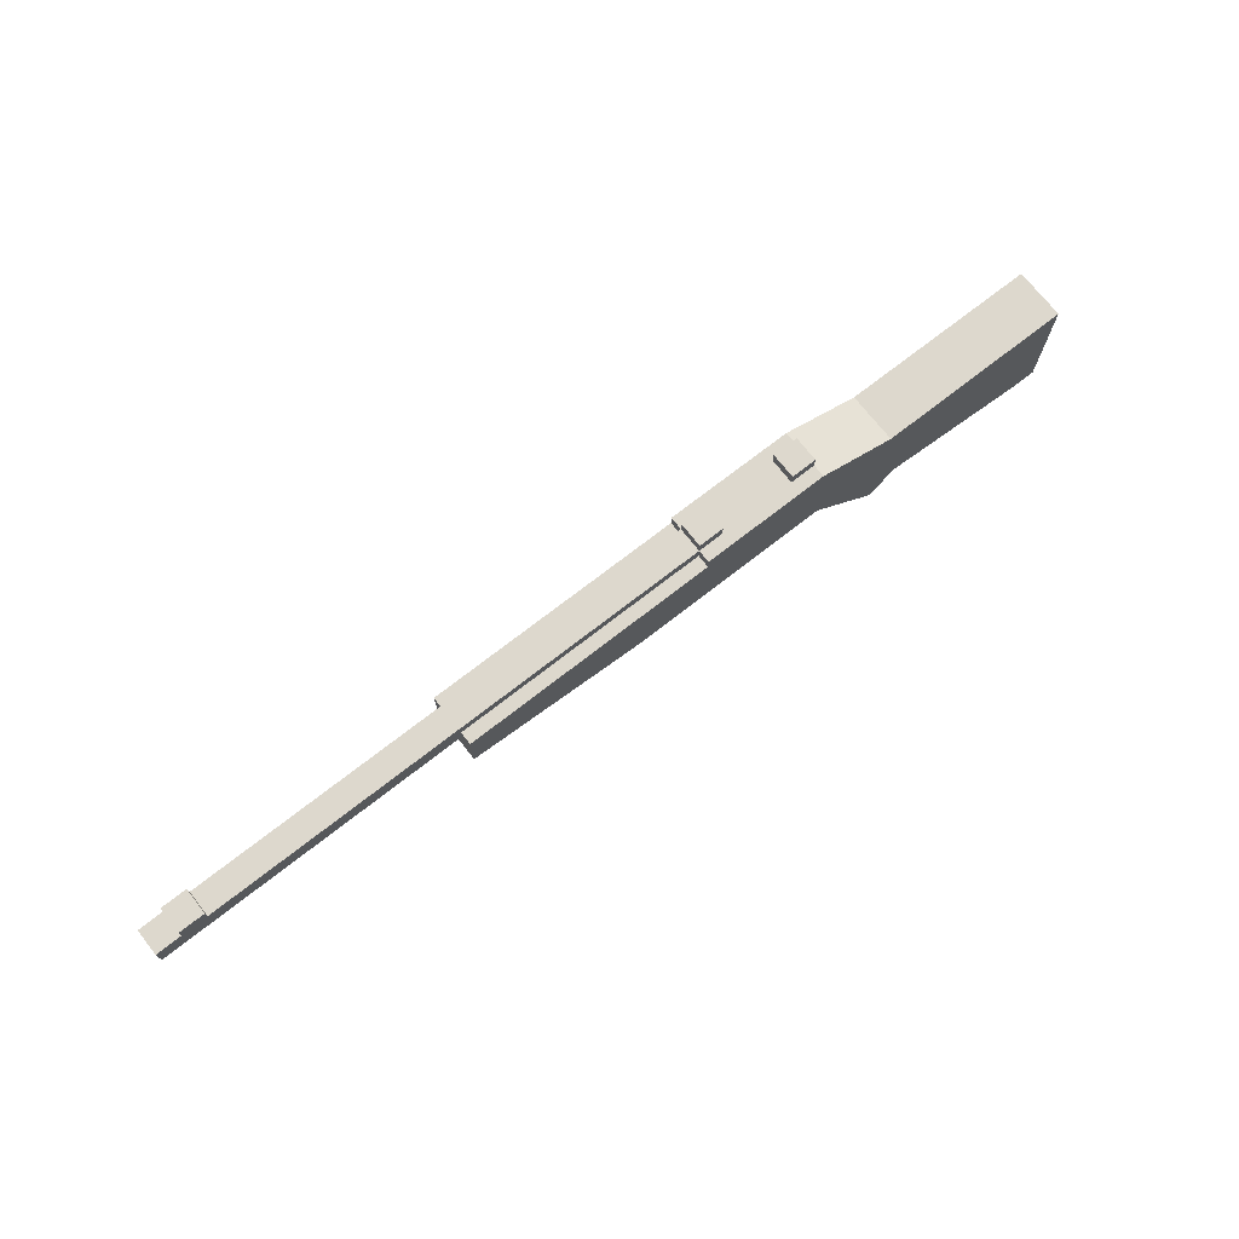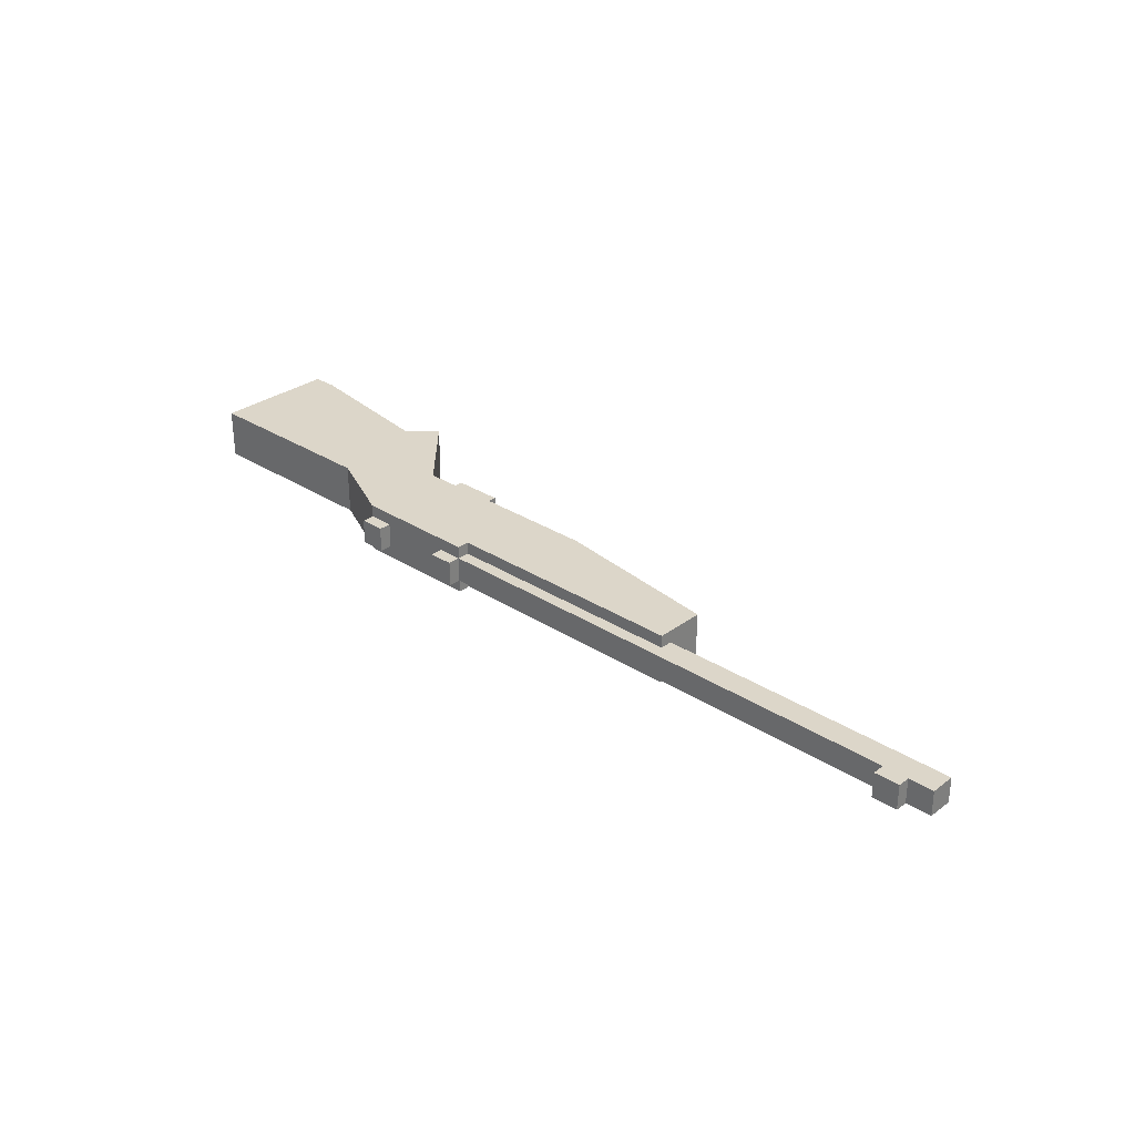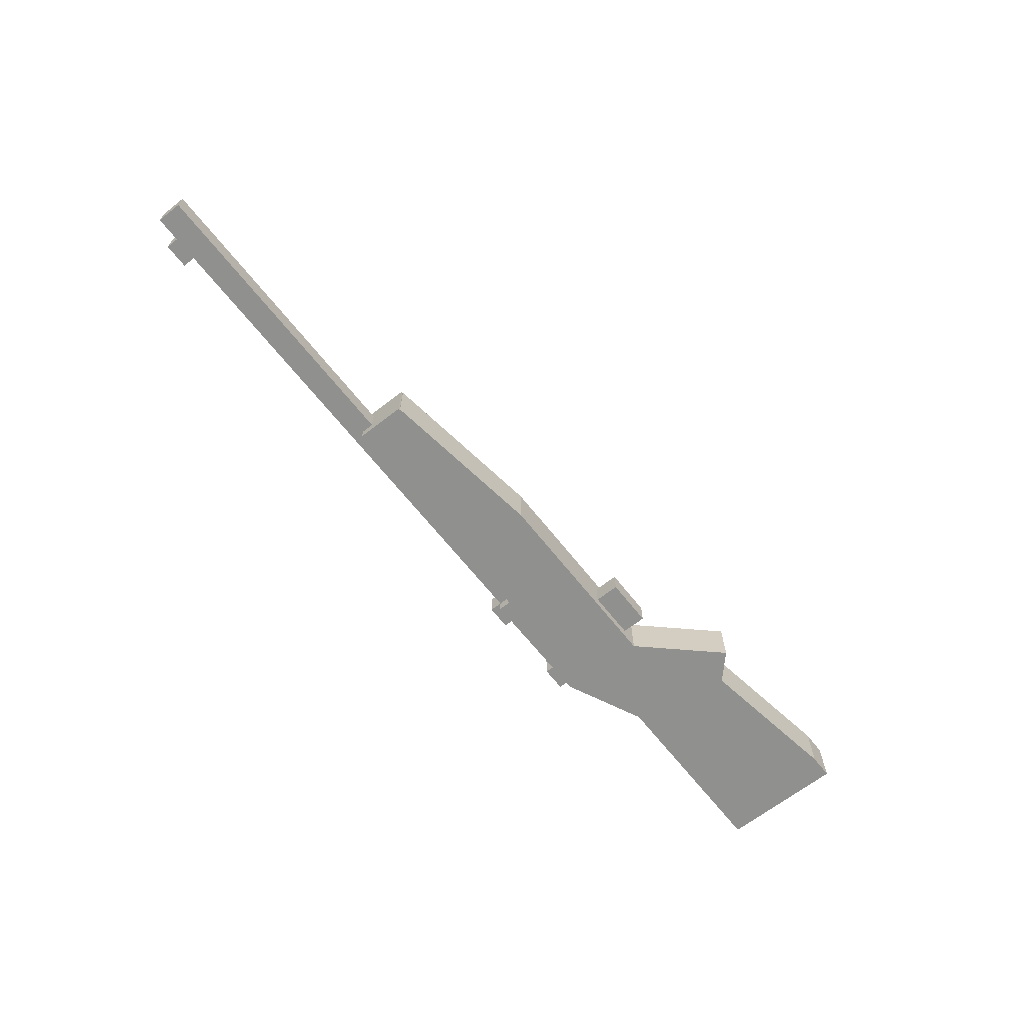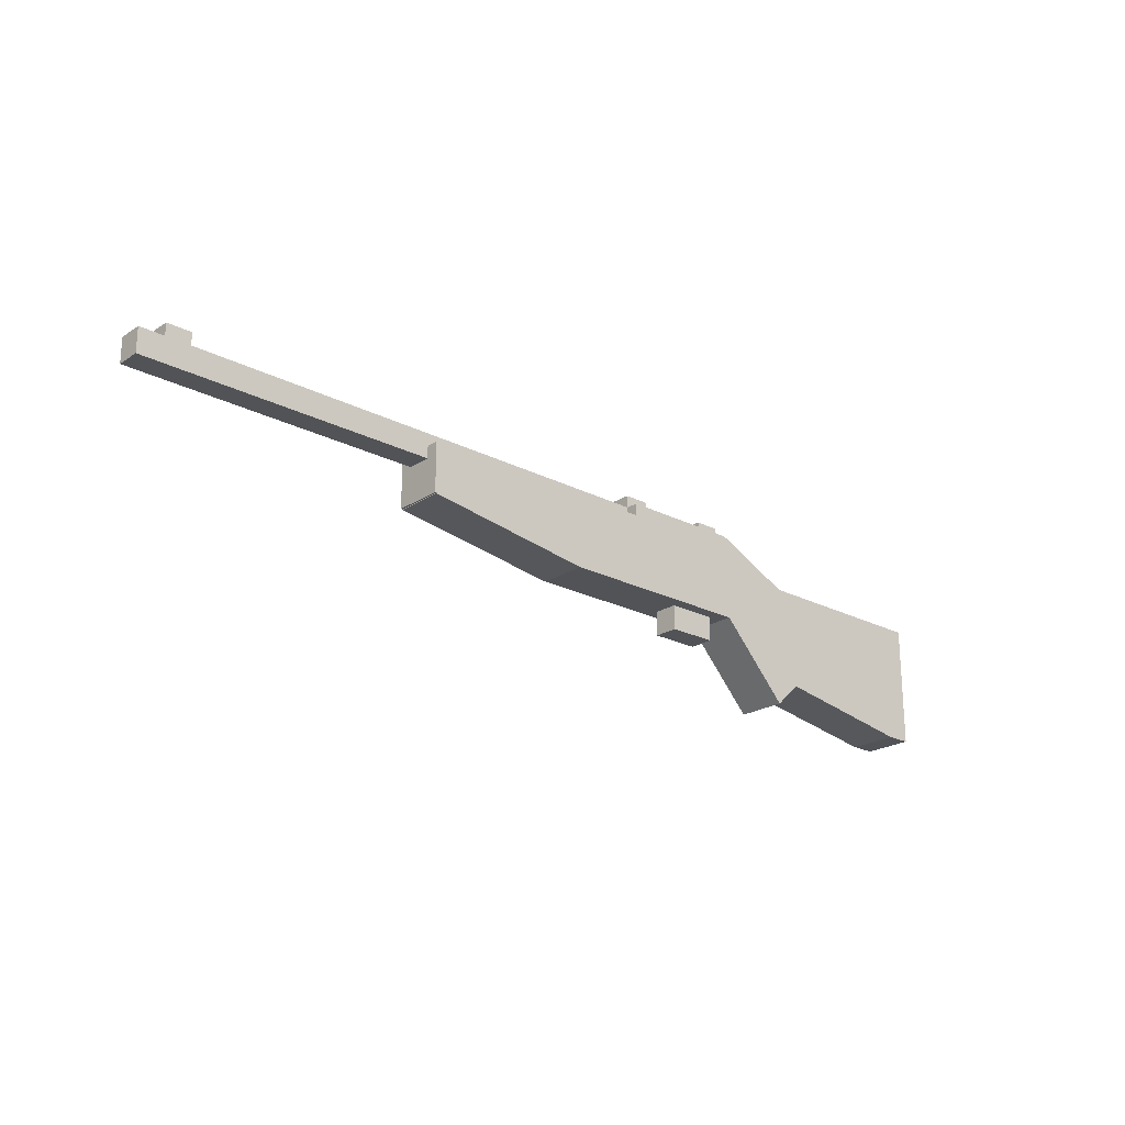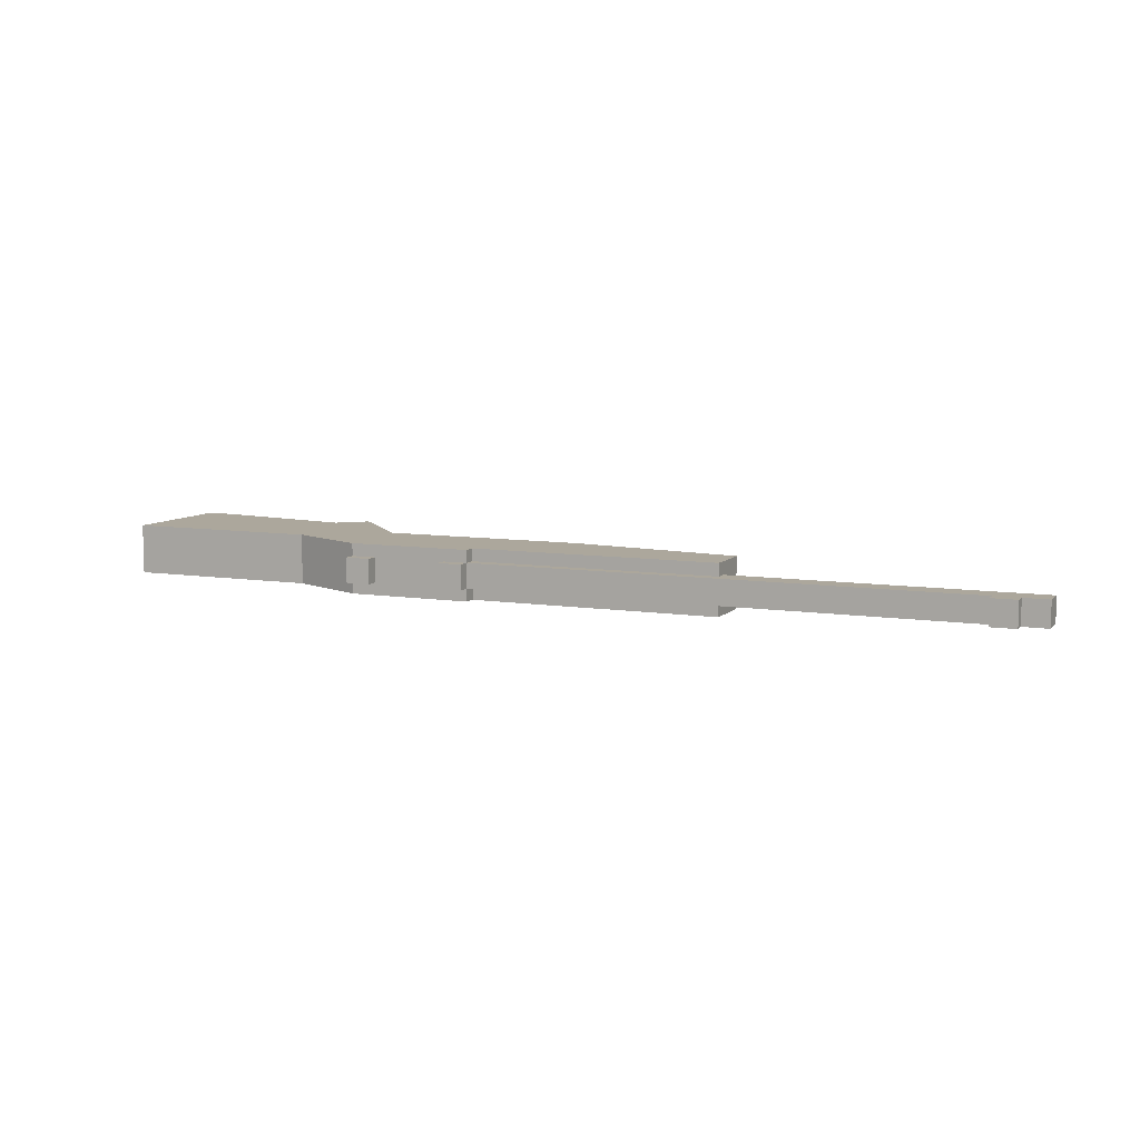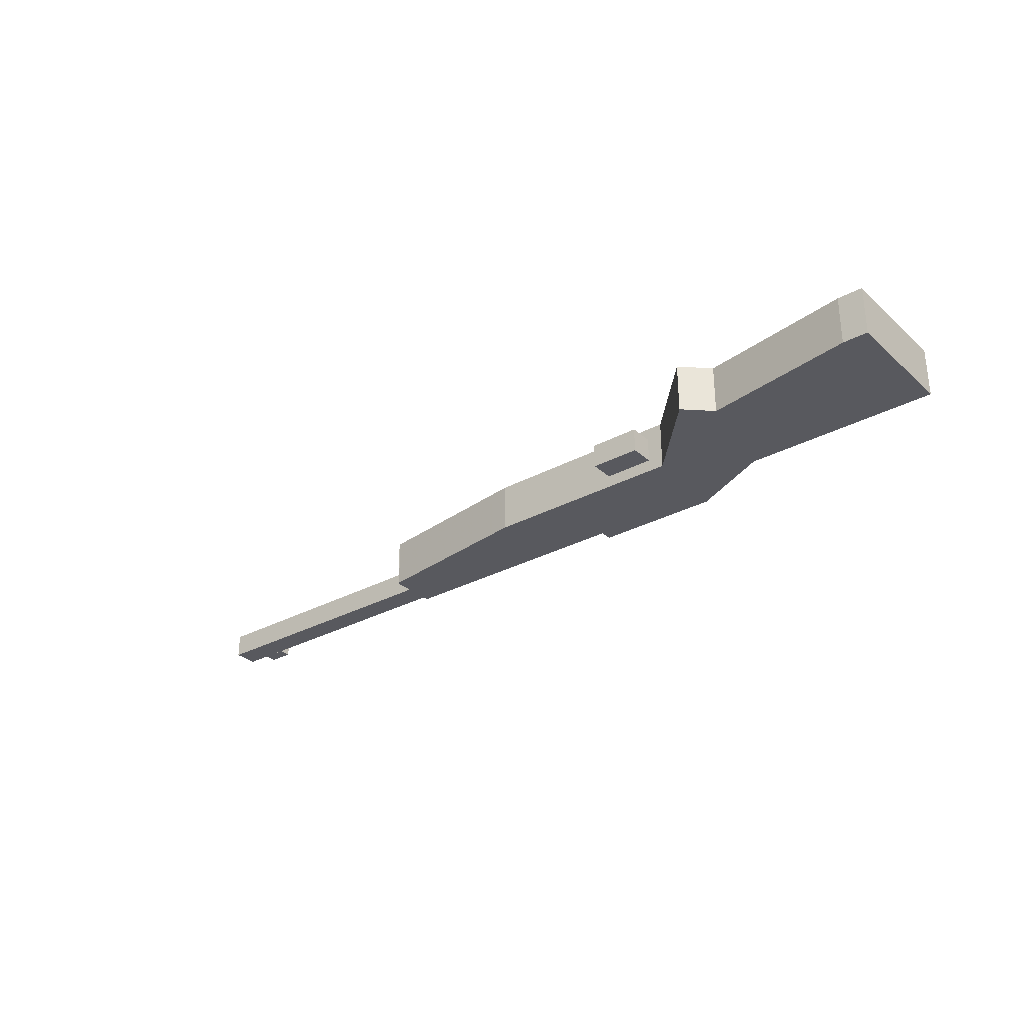
<metadata>
{"format":"obj","ext":"obj","renderer":"f3d","projection":"perspective","resolution":1024,"background":"white","views":[{"elev":72.3,"azim":-38.0,"up":"+Y"},{"elev":30.2,"azim":-136.9,"up":"+Z"},{"elev":-65.6,"azim":-51.8,"up":"+Z"},{"elev":-22.1,"azim":-41.9,"up":"+Y"},{"elev":8.3,"azim":-156.5,"up":"+Z"},{"elev":-30.3,"azim":38.2,"up":"+Z"}]}
</metadata>
<code>
o Shape1
v 0 1.275 0.03125
v -0.5625 1.275 0.03125
v -0.5625 1.462 0.03125
v 0 1.462 0.03125
v -0.5625 1.275 0.1562
v 0 1.275 0.1562
v 0 1.462 0.1562
v -0.5625 1.462 0.1562
f 1 2 3 4
f 5 6 7 8
f 4 3 8 7
f 6 5 2 1
f 6 1 4 7
f 2 5 8 3
o Shape2
v -0.375 1.431 0.0625
v -1.75 1.431 0.0625
v -1.75 1.494 0.0625
v -0.375 1.494 0.0625
v -1.75 1.431 0.125
v -0.375 1.431 0.125
v -0.375 1.494 0.125
v -1.75 1.494 0.125
f 9 10 11 12
f 13 14 15 16
f 12 11 16 15
f 14 13 10 9
f 14 9 12 15
f 10 13 16 11
o Shape3
v -0.0625 1.431 0.03125
v -0.375 1.431 0.03125
v -0.375 1.494 0.03125
v -0.0625 1.494 0.03125
v -0.375 1.431 0.1562
v -0.0625 1.431 0.1562
v -0.0625 1.494 0.1562
v -0.375 1.494 0.1562
f 17 18 19 20
f 21 22 23 24
f 20 19 24 23
f 22 21 18 17
f 22 17 20 23
f 18 21 24 19
o Shape5
v 0.2131 1.171 0.03125
v 0.1217 1.086 0.03125
v -0.09142 1.315 0.03125
v 0 1.4 0.03125
v 0.1217 1.086 0.1562
v 0.2131 1.171 0.1562
v 0 1.4 0.1562
v -0.09142 1.315 0.1562
f 25 26 27 28
f 29 30 31 32
f 28 27 32 31
f 30 29 26 25
f 30 25 28 31
f 26 29 32 27
o Shape6
v 0.625 1.15 0.03125
v 0.0625 1.15 0.03125
v 0.0625 1.4 0.03125
v 0.625 1.4 0.03125
v 0.0625 1.15 0.1562
v 0.625 1.15 0.1562
v 0.625 1.4 0.1562
v 0.0625 1.4 0.1562
f 33 34 35 36
f 37 38 39 40
f 36 35 40 39
f 38 37 34 33
f 38 33 36 39
f 34 37 40 35
o Shape10
v 0.625 1.087 0.03125
v 0.5625 1.087 0.03125
v 0.5625 1.15 0.03125
v 0.625 1.15 0.03125
v 0.5625 1.087 0.1562
v 0.625 1.087 0.1562
v 0.625 1.15 0.1562
v 0.5625 1.15 0.1562
f 41 42 43 44
f 45 46 47 48
f 44 43 48 47
f 46 45 42 41
f 46 41 44 47
f 42 45 48 43
o Shape11
v 0.5625 1.087 0.03125
v 0.1304 1.156 0.03125
v 0.1402 1.218 0.03125
v 0.5723 1.149 0.03125
v 0.1304 1.156 0.1562
v 0.5625 1.087 0.1562
v 0.5723 1.149 0.1562
v 0.1402 1.218 0.1562
f 49 50 51 52
f 53 54 55 56
f 52 51 56 55
f 54 53 50 49
f 54 49 52 55
f 50 53 56 51
o Shape14
v -0.09375 1.212 0.0625
v -0.2188 1.212 0.0625
v -0.2188 1.337 0.0625
v -0.09375 1.337 0.0625
v -0.2188 1.212 0.125
v -0.09375 1.212 0.125
v -0.09375 1.337 0.125
v -0.2188 1.337 0.125
f 57 58 59 60
f 61 62 63 64
f 60 59 64 63
f 62 61 58 57
f 62 57 60 63
f 58 61 64 59
o Shape16
v 0.1113 1.275 0.03125
v -0.1153 1.38 0.03125
v -0.0625 1.494 0.03125
v 0.1641 1.388 0.03125
v -0.1153 1.38 0.1562
v 0.1113 1.275 0.1562
v 0.1641 1.388 0.1562
v -0.0625 1.494 0.1562
f 65 66 67 68
f 69 70 71 72
f 68 67 72 71
f 70 69 66 65
f 70 65 68 71
f 66 69 72 67
o Shape17
v -0.0625 1.462 0.0625
v -0.125 1.462 0.0625
v -0.125 1.525 0.0625
v -0.0625 1.525 0.0625
v -0.125 1.462 0.125
v -0.0625 1.462 0.125
v -0.0625 1.525 0.125
v -0.125 1.525 0.125
f 73 74 75 76
f 77 78 79 80
f 76 75 80 79
f 78 77 74 73
f 78 73 76 79
f 74 77 80 75
o Shape18
v -0.3125 1.462 0.0625
v -0.375 1.462 0.0625
v -0.375 1.525 0.0625
v -0.3125 1.525 0.0625
v -0.375 1.462 0.125
v -0.3125 1.462 0.125
v -0.3125 1.525 0.125
v -0.375 1.525 0.125
f 81 82 83 84
f 85 86 87 88
f 84 83 88 87
f 86 85 82 81
f 86 81 84 87
f 82 85 88 83
o Shape19
v -1.625 1.462 0.0625
v -1.688 1.462 0.0625
v -1.688 1.525 0.0625
v -1.625 1.525 0.0625
v -1.688 1.462 0.125
v -1.625 1.462 0.125
v -1.625 1.525 0.125
v -1.688 1.525 0.125
f 89 90 91 92
f 93 94 95 96
f 92 91 96 95
f 94 93 90 89
f 94 89 92 95
f 90 93 96 91
o Shape20
v -0.5625 1.275 0.03125
v -0.9957 1.336 0.03125
v -0.987 1.398 0.03125
v -0.5538 1.337 0.03125
v -0.9957 1.336 0.1562
v -0.5625 1.275 0.1562
v -0.5538 1.337 0.1562
v -0.987 1.398 0.1562
f 97 98 99 100
f 101 102 103 104
f 100 99 104 103
f 102 101 98 97
f 102 97 100 103
f 98 101 104 99
o Shape21
v -0.5625 1.337 0.03125
v -1 1.337 0.03125
v -1 1.462 0.03125
v -0.5625 1.462 0.03125
v -1 1.337 0.1562
v -0.5625 1.337 0.1562
v -0.5625 1.462 0.1562
v -1 1.462 0.1562
f 105 106 107 108
f 109 110 111 112
f 108 107 112 111
f 110 109 106 105
f 110 105 108 111
f 106 109 112 107

</code>
